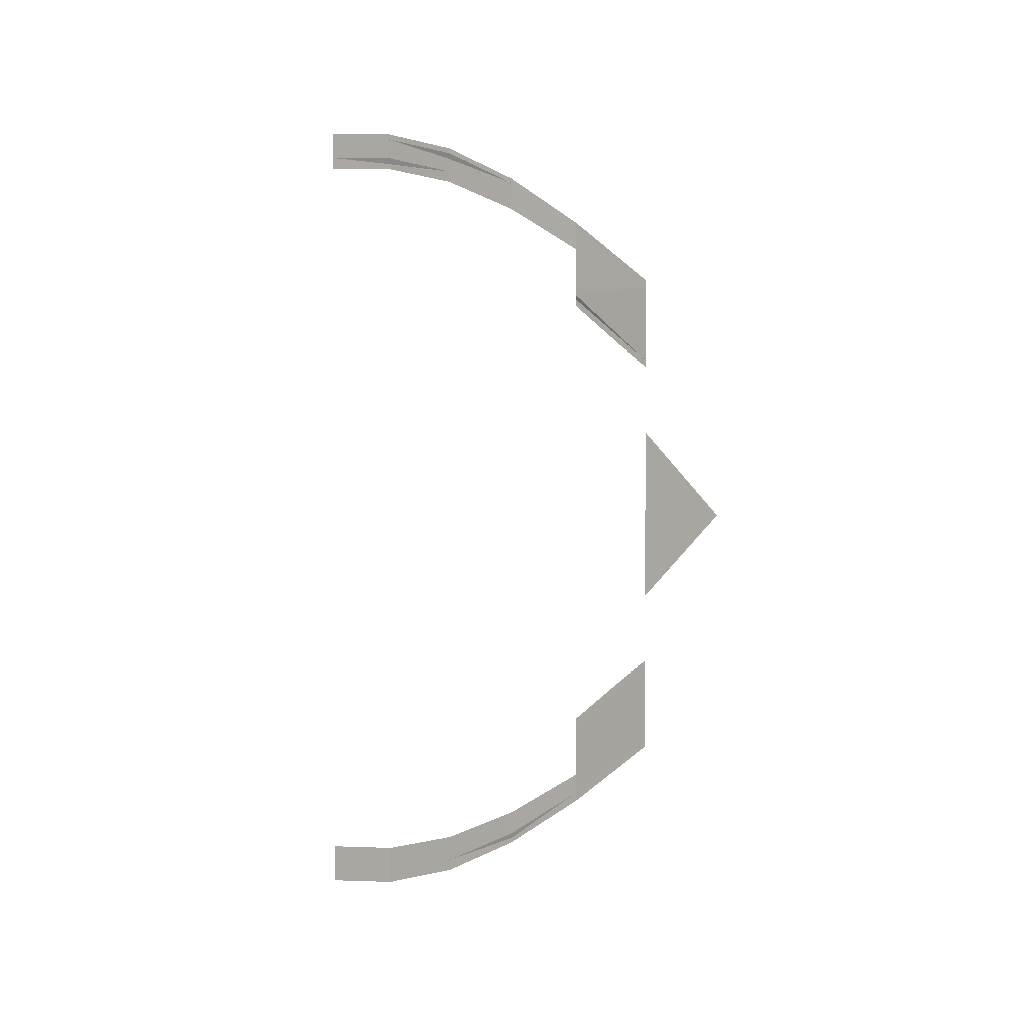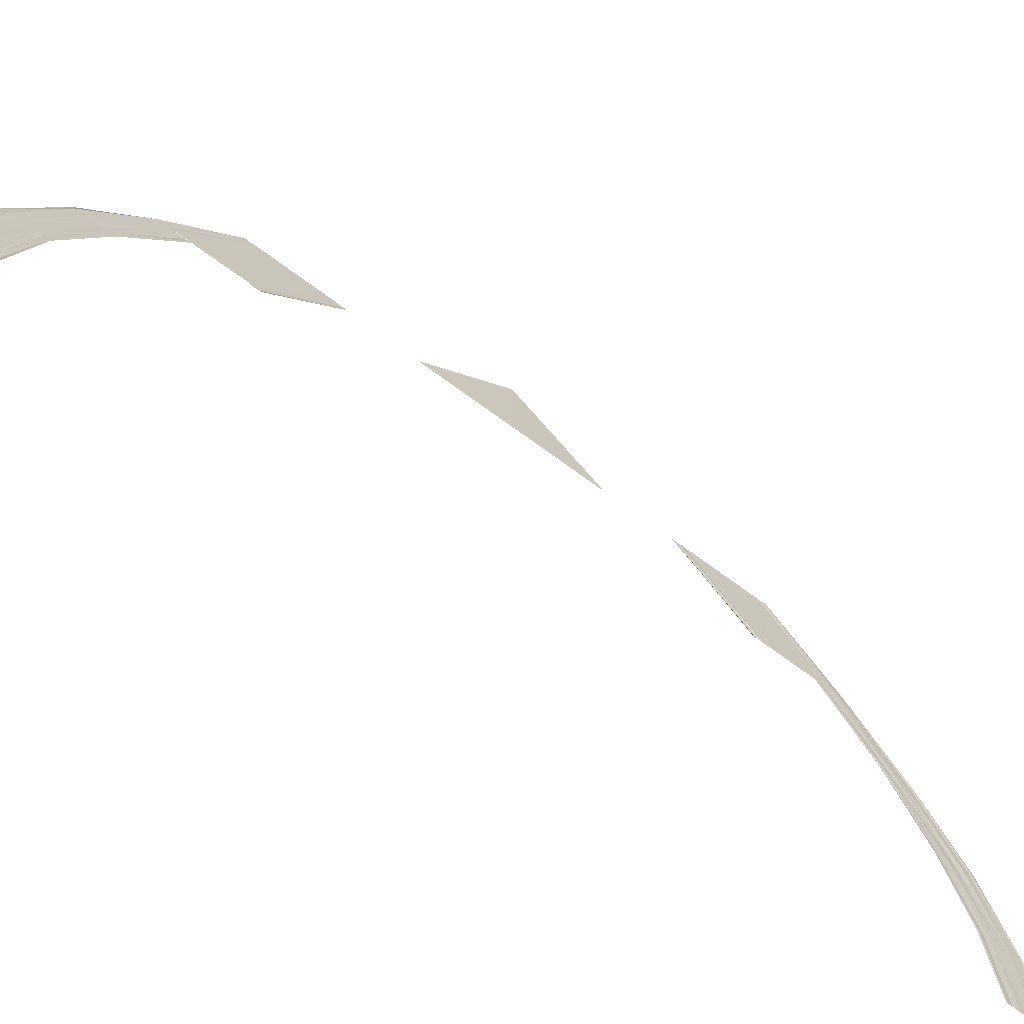
<metadata>
{"format":"obj","ext":"obj","renderer":"f3d","projection":"perspective","resolution":1024,"background":"white","views":[{"elev":1.4,"azim":123.6,"up":"+Z"},{"elev":-67.6,"azim":-126.9,"up":"+Y"}]}
</metadata>
<code>
o 29288
v 2243 1861 9.983
v 2243 1861 9.982
v 2243 1861 9.982
v 2243 1861 9.981
v 2243 1861 9.982
v 2243 1861 9.981
v 2243 1861 9.982
v 2243 1861 9.981
v 2243 1861 9.98
v 2243 1861 9.981
v 2243 1861 9.979
v 2243 1861 9.98
v 2243 1861 9.979
v 2243 1861 9.978
v 2243 1861 9.979
v 2243 1861 9.978
v 2243 1861 9.978
v 2243 1861 9.978
v 2243 1861 9.978
v 2243 1861 9.977
v 2243 1861 9.977
v 2243 1861 9.978
v 2243 1861 9.982
v 2243 1861 9.981
v 2243 1861 9.982
v 2243 1861 9.983
v 2243 1861 9.982
v 2243 1861 9.983
v 2243 1861 9.981
v 2243 1861 9.982
v 2243 1861 9.98
v 2243 1861 9.981
v 2243 1861 9.98
v 2243 1861 9.979
v 2243 1861 9.98
v 2243 1861 9.978
v 2243 1861 9.979
v 2243 1861 9.978
v 2243 1861 9.978
v 2243 1861 9.978
v 2243 1861 9.977
v 2243 1861 9.978
v 2243 1861 9.978
v 2243 1861 9.977
v 2243 1861 9.978
v 2243 1861 9.982
v 2243 1861 9.979
v 2243 1861 9.981
v 2243 1861 9.978
v 2243 1861 9.981
v 2243 1861 9.978
v 2243 1861 9.981
v 2243 1861 9.98
v 2243 1861 9.977
v 2243 1861 9.98
v 2243 1861 9.976
v 2243 1861 9.979
v 2243 1861 9.978
v 2243 1861 9.976
v 2243 1861 9.978
v 2243 1861 9.975
v 2243 1861 9.978
v 2243 1861 9.977
v 2243 1861 9.977
v 2243 1861 9.974
v 2243 1861 9.974
v 2243 1861 9.977
v 2243 1861 9.981
v 2243 1861 9.978
v 2243 1861 9.981
v 2243 1861 9.982
v 2243 1861 9.979
v 2243 1861 9.982
v 2243 1861 9.978
v 2243 1861 9.981
v 2243 1861 9.977
v 2243 1861 9.98
v 2243 1861 9.979
v 2243 1861 9.976
v 2243 1861 9.979
v 2243 1861 9.976
v 2243 1861 9.978
v 2243 1861 9.978
v 2243 1861 9.975
v 2243 1861 9.978
v 2243 1861 9.974
v 2243 1861 9.977
v 2243 1861 9.977
v 2243 1861 9.974
v 2243 1861 9.977
v 2243 1861 9.979
v 2243 1861 9.974
v 2243 1861 9.978
v 2243 1861 9.974
v 2243 1861 9.978
v 2243 1861 9.973
v 2243 1861 9.978
v 2243 1861 9.977
v 2243 1861 9.972
v 2243 1861 9.977
v 2243 1861 9.972
v 2243 1861 9.976
v 2243 1861 9.976
v 2243 1861 9.971
v 2243 1861 9.976
v 2243 1861 9.97
v 2243 1861 9.975
v 2243 1861 9.974
v 2243 1861 9.974
v 2243 1861 9.97
v 2243 1861 9.97
v 2243 1861 9.974
v 2243 1861 9.978
v 2243 1861 9.974
v 2243 1861 9.978
v 2243 1861 9.979
v 2243 1861 9.974
v 2243 1861 9.979
v 2243 1861 9.973
v 2243 1861 9.978
v 2243 1861 9.972
v 2243 1861 9.977
v 2243 1861 9.976
v 2243 1861 9.972
v 2243 1861 9.976
v 2243 1861 9.971
v 2243 1861 9.976
v 2243 1861 9.975
v 2243 1861 9.97
v 2243 1861 9.975
v 2243 1861 9.97
v 2243 1861 9.974
v 2243 1861 9.974
v 2243 1861 9.97
v 2243 1861 9.974
v 2243 1861 9.974
v 2243 1861 9.967
v 2243 1861 9.974
v 2243 1861 9.967
v 2243 1861 9.974
v 2243 1861 9.967
v 2243 1861 9.973
v 2243 1861 9.972
v 2243 1861 9.966
v 2243 1861 9.972
v 2243 1861 9.966
v 2243 1861 9.972
v 2243 1861 9.971
v 2243 1861 9.965
v 2243 1861 9.971
v 2243 1861 9.964
v 2243 1861 9.97
v 2243 1861 9.97
v 2243 1861 9.97
v 2243 1861 9.964
v 2243 1861 9.964
v 2243 1861 9.97
v 2243 1861 9.974
v 2243 1861 9.967
v 2243 1861 9.973
v 2243 1861 9.974
v 2243 1861 9.967
v 2243 1861 9.974
v 2243 1861 9.967
v 2243 1861 9.973
v 2243 1861 9.966
v 2243 1861 9.972
v 2243 1861 9.972
v 2243 1861 9.966
v 2243 1861 9.972
v 2243 1861 9.965
v 2243 1861 9.971
v 2243 1861 9.97
v 2243 1861 9.964
v 2243 1861 9.97
v 2243 1861 9.964
v 2243 1861 9.97
v 2243 1861 9.97
v 2243 1861 9.964
v 2243 1861 9.97
v 2243 1861 9.967
v 2243 1861 9.959
v 2243 1861 9.967
v 2243 1861 9.959
v 2243 1861 9.967
v 2243 1861 9.959
v 2243 1861 9.967
v 2243 1861 9.966
v 2243 1861 9.958
v 2243 1861 9.966
v 2243 1861 9.958
v 2243 1861 9.958
v 2243 1861 9.966
v 2243 1861 9.966
v 2243 1861 9.966
v 2243 1861 9.967
v 2243 1861 9.959
v 2243 1861 9.967
v 2243 1861 9.959
v 2243 1861 9.967
v 2243 1861 9.967
v 2243 1861 9.959
v 2243 1861 9.967
v 2243 1861 9.958
v 2243 1861 9.95
v 2243 1861 9.958
v 2243 1861 9.949
v 2243 1861 9.958
v 2243 1861 9.949
v 2243 1861 9.949
v 2243 1861 9.957
v 2243 1861 9.957
v 2243 1861 9.949
v 2243 1861 9.957
v 2243 1861 9.948
v 2243 1861 9.957
v 2243 1861 9.948
v 2243 1861 9.957
v 2243 1861 9.949
v 2243 1861 9.957
v 2243 1861 9.957
v 2243 1861 9.957
v 2243 1861 9.957
v 2243 1861 9.949
v 2243 1861 9.957
v 2243 1861 9.949
v 2243 1861 9.958
v 2243 1861 9.957
v 2243 1861 9.948
v 2243 1861 9.957
v 2243 1861 9.94
v 2243 1861 9.93
v 2243 1861 9.94
v 2243 1861 9.93
v 2243 1861 9.93
v 2243 1861 9.94
v 2243 1861 9.93
v 2243 1861 9.92
v 2243 1861 9.93
v 2243 1861 9.92
v 2243 1861 9.93
v 2243 1861 9.92
v 2243 1861 9.93
v 2243 1861 9.902
v 2243 1861 9.902
v 2243 1861 9.911
v 2243 1861 9.903
v 2243 1861 9.902
v 2243 1861 9.911
v 2243 1861 9.911
v 2243 1861 9.911
v 2243 1861 9.911
v 2243 1861 9.903
v 2243 1861 9.911
v 2243 1861 9.903
v 2243 1861 9.912
v 2243 1861 9.912
v 2243 1861 9.904
v 2243 1861 9.912
v 2243 1861 9.904
v 2243 1861 9.912
v 2243 1861 9.911
v 2243 1861 9.911
v 2243 1861 9.912
v 2243 1861 9.912
v 2243 1861 9.904
v 2243 1861 9.903
v 2243 1861 9.912
v 2243 1861 9.904
v 2243 1861 9.904
v 2243 1861 9.912
v 2243 1861 9.901
v 2243 1861 9.893
v 2243 1861 9.901
v 2243 1861 9.893
v 2243 1861 9.901
v 2243 1861 9.894
v 2243 1861 9.901
v 2243 1861 9.902
v 2243 1861 9.902
v 2243 1861 9.895
v 2243 1861 9.894
v 2243 1861 9.902
v 2243 1861 9.895
v 2243 1861 9.889
v 2243 1861 9.894
v 2243 1861 9.902
v 2243 1861 9.894
v 2243 1861 9.901
v 2243 1861 9.894
v 2243 1861 9.901
v 2243 1861 9.893
v 2243 1861 9.901
v 2243 1861 9.901
v 2243 1861 9.893
v 2243 1861 9.901
v 2243 1861 9.895
v 2243 1861 9.895
v 2243 1861 9.888
v 2243 1861 9.894
v 2243 1861 9.887
v 2243 1861 9.889
v 2243 1861 9.895
v 2243 1861 9.89
v 2243 1861 9.896
v 2243 1861 9.896
v 2243 1861 9.896
v 2243 1861 9.891
v 2243 1861 9.89
v 2243 1861 9.896
v 2243 1861 9.894
v 2243 1861 9.894
v 2243 1861 9.893
v 2243 1861 9.893
v 2243 1861 9.887
v 2243 1861 9.887
v 2243 1861 9.893
v 2243 1861 9.893
v 2243 1861 9.887
v 2243 1861 9.894
v 2243 1861 9.893
v 2243 1861 9.887
v 2243 1861 9.893
v 2243 1861 9.887
v 2243 1861 9.894
v 2243 1861 9.888
v 2243 1861 9.894
v 2243 1861 9.895
v 2243 1861 9.889
v 2243 1861 9.895
v 2243 1861 9.889
v 2243 1861 9.895
v 2243 1861 9.896
v 2243 1861 9.89
v 2243 1861 9.896
v 2243 1861 9.89
v 2243 1861 9.896
v 2243 1861 9.896
v 2243 1861 9.891
v 2243 1861 9.896
v 2243 1861 9.887
v 2243 1861 9.882
v 2243 1861 9.887
v 2243 1861 9.882
v 2243 1861 9.887
v 2243 1861 9.882
v 2243 1861 9.887
v 2243 1861 9.888
v 2243 1861 9.883
v 2243 1861 9.888
v 2243 1861 9.884
v 2243 1861 9.889
v 2243 1861 9.889
v 2243 1861 9.885
v 2243 1861 9.889
v 2243 1861 9.886
v 2243 1861 9.89
v 2243 1861 9.89
v 2243 1861 9.891
v 2243 1861 9.886
v 2243 1861 9.886
v 2243 1861 9.89
v 2243 1861 9.887
v 2243 1861 9.882
v 2243 1861 9.887
v 2243 1861 9.887
v 2243 1861 9.882
v 2243 1861 9.887
v 2243 1861 9.882
v 2243 1861 9.887
v 2243 1861 9.883
v 2243 1861 9.888
v 2243 1861 9.889
v 2243 1861 9.884
v 2243 1861 9.889
v 2243 1861 9.885
v 2243 1861 9.889
v 2243 1861 9.89
v 2243 1861 9.886
v 2243 1861 9.89
v 2243 1861 9.886
v 2243 1861 9.89
v 2243 1861 9.891
v 2243 1861 9.886
v 2243 1861 9.891
v 2243 1861 9.882
v 2243 1861 9.879
v 2243 1861 9.882
v 2243 1861 9.879
v 2243 1861 9.882
v 2243 1861 9.879
v 2243 1861 9.882
v 2243 1861 9.883
v 2243 1861 9.88
v 2243 1861 9.883
v 2243 1861 9.881
v 2243 1861 9.884
v 2243 1861 9.885
v 2243 1861 9.882
v 2243 1861 9.885
v 2243 1861 9.883
v 2243 1861 9.886
v 2243 1861 9.886
v 2243 1861 9.886
v 2243 1861 9.883
v 2243 1861 9.883
v 2243 1861 9.886
v 2243 1861 9.882
v 2243 1861 9.879
v 2243 1861 9.882
v 2243 1861 9.882
v 2243 1861 9.879
v 2243 1861 9.882
v 2243 1861 9.879
v 2243 1861 9.882
v 2243 1861 9.88
v 2243 1861 9.883
v 2243 1861 9.884
v 2243 1861 9.881
v 2243 1861 9.884
v 2243 1861 9.882
v 2243 1861 9.885
v 2243 1861 9.886
v 2243 1861 9.883
v 2243 1861 9.886
v 2243 1861 9.883
v 2243 1861 9.886
v 2243 1861 9.886
v 2243 1861 9.883
v 2243 1861 9.886
v 2243 1861 9.879
v 2243 1861 9.878
v 2243 1861 9.879
v 2243 1861 9.878
v 2243 1861 9.879
v 2243 1861 9.878
v 2243 1861 9.879
v 2243 1861 9.88
v 2243 1861 9.879
v 2243 1861 9.88
v 2243 1861 9.88
v 2243 1861 9.881
v 2243 1861 9.882
v 2243 1861 9.881
v 2243 1861 9.882
v 2243 1861 9.882
v 2243 1861 9.883
v 2243 1861 9.883
v 2243 1861 9.883
v 2243 1861 9.883
v 2243 1861 9.882
v 2243 1861 9.883
v 2243 1861 9.879
v 2243 1861 9.878
v 2243 1861 9.879
v 2243 1861 9.879
v 2243 1861 9.878
v 2243 1861 9.879
v 2243 1861 9.878
v 2243 1861 9.879
v 2243 1861 9.879
v 2243 1861 9.88
v 2243 1861 9.881
v 2243 1861 9.88
v 2243 1861 9.881
v 2243 1861 9.881
v 2243 1861 9.882
v 2243 1861 9.883
v 2243 1861 9.882
v 2243 1861 9.883
v 2243 1861 9.882
v 2243 1861 9.883
v 2243 1861 9.883
v 2243 1861 9.883
v 2243 1861 9.883
f 1 2 3
f 2 4 5
f 6 4 5
f 7 6 3
f 7 6 8
f 6 9 10
f 11 9 10
f 12 11 8
f 12 11 13
f 11 14 15
f 16 14 15
f 17 16 13
f 17 16 18
f 19 20 18
f 16 21 22
f 20 21 22
f 23 24 25
f 23 24 26
f 24 27 28
f 24 29 30
f 31 29 30
f 32 31 25
f 32 31 33
f 31 34 35
f 36 34 35
f 37 36 33
f 37 36 38
f 36 39 40
f 41 39 40
f 42 41 38
f 42 41 43
f 41 44 45
f 46 47 48
f 47 49 50
f 51 49 50
f 52 51 48
f 52 51 53
f 51 54 55
f 56 54 55
f 57 56 53
f 57 56 58
f 56 59 60
f 61 59 60
f 62 61 58
f 62 61 63
f 64 65 63
f 61 66 67
f 65 66 67
f 68 69 70
f 68 69 71
f 69 72 73
f 69 74 75
f 76 74 75
f 77 76 70
f 77 76 78
f 76 79 80
f 81 79 80
f 82 81 78
f 82 81 83
f 81 84 85
f 86 84 85
f 87 86 83
f 87 86 88
f 86 89 90
f 91 92 93
f 92 94 95
f 96 94 95
f 97 96 93
f 97 96 98
f 96 99 100
f 101 99 100
f 102 101 98
f 102 101 103
f 101 104 105
f 106 104 105
f 107 106 103
f 107 106 108
f 109 110 108
f 106 111 112
f 110 111 112
f 113 114 115
f 113 114 116
f 114 117 118
f 114 119 120
f 121 119 120
f 122 121 115
f 122 121 123
f 121 124 125
f 126 124 125
f 127 126 123
f 127 126 128
f 126 129 130
f 131 129 130
f 132 131 128
f 132 131 133
f 131 134 135
f 136 137 138
f 137 139 140
f 141 139 140
f 142 141 138
f 142 141 143
f 141 144 145
f 146 144 145
f 147 146 143
f 147 146 148
f 146 149 150
f 151 149 150
f 152 151 148
f 152 151 153
f 154 155 153
f 151 156 157
f 155 156 157
f 158 159 160
f 158 159 161
f 159 162 163
f 159 164 165
f 166 164 165
f 167 166 160
f 167 166 168
f 166 169 170
f 171 169 170
f 172 171 168
f 172 171 173
f 171 174 175
f 176 174 175
f 177 176 173
f 177 176 178
f 176 179 180
f 181 182 183
f 182 184 185
f 186 184 185
f 187 186 183
f 187 186 188
f 186 189 190
f 191 189 190
f 192 191 193
f 194 192 195
f 194 192 196
f 192 197 198
f 199 197 198
f 200 199 196
f 200 199 201
f 199 202 203
f 204 205 206
f 205 207 208
f 209 210 208
f 211 209 206
f 211 209 212
f 209 213 214
f 215 213 214
f 216 215 212
f 216 217 218
f 219 217 220
f 221 219 222
f 221 219 223
f 219 224 225
f 226 224 225
f 227 226 223
f 227 226 204
f 228 229 230
f 231 232 233
f 232 234 233
f 234 235 236
f 237 238 239
f 239 240 241
f 240 242 243
f 244 245 246
f 247 245 246
f 248 244 249
f 250 248 249
f 251 248 252
f 248 253 254
f 255 253 254
f 256 255 252
f 256 255 257
f 255 258 259
f 260 258 261
f 262 247 263
f 262 247 264
f 265 266 264
f 247 267 268
f 266 267 268
f 269 270 271
f 272 273 274
f 273 275 276
f 277 275 276
f 278 277 274
f 278 277 279
f 280 281 279
f 277 282 283
f 284 282 283
f 284 285 286
f 287 288 280
f 287 288 289
f 288 290 291
f 292 290 291
f 293 292 289
f 293 292 294
f 292 295 296
f 297 285 298
f 285 299 300
f 301 299 300
f 285 302 303
f 304 302 303
f 305 304 298
f 305 304 306
f 307 308 306
f 304 309 310
f 308 309 310
f 311 301 312
f 311 301 313
f 314 315 313
f 301 316 317
f 315 316 317
f 318 319 320
f 318 319 321
f 319 322 323
f 319 324 325
f 326 324 325
f 327 326 320
f 327 326 328
f 326 329 330
f 331 329 330
f 332 331 328
f 332 331 333
f 331 334 335
f 336 334 335
f 337 336 333
f 337 336 338
f 336 339 340
f 341 342 343
f 342 344 345
f 346 344 345
f 347 346 343
f 347 346 348
f 346 349 350
f 351 349 350
f 352 351 348
f 352 351 353
f 351 354 355
f 356 354 355
f 357 356 353
f 357 356 358
f 359 360 358
f 356 361 362
f 360 361 362
f 363 364 365
f 363 364 366
f 364 367 368
f 364 369 370
f 371 369 370
f 372 371 365
f 372 371 373
f 371 374 375
f 376 374 375
f 377 376 373
f 377 376 378
f 376 379 380
f 381 379 380
f 382 381 378
f 382 381 383
f 381 384 385
f 386 387 388
f 387 389 390
f 391 389 390
f 392 391 388
f 392 391 393
f 391 394 395
f 396 394 395
f 397 396 393
f 397 396 398
f 396 399 400
f 401 399 400
f 402 401 398
f 402 401 403
f 404 405 403
f 401 406 407
f 405 406 407
f 408 409 410
f 408 409 411
f 409 412 413
f 409 414 415
f 416 414 415
f 417 416 410
f 417 416 418
f 416 419 420
f 421 419 420
f 422 421 418
f 422 421 423
f 421 424 425
f 426 424 425
f 427 426 423
f 427 426 428
f 426 429 430
f 431 432 433
f 432 434 435
f 436 434 435
f 437 436 433
f 437 436 438
f 436 439 440
f 441 439 440
f 442 441 438
f 442 441 443
f 441 444 445
f 446 444 445
f 447 446 443
f 447 446 448
f 449 450 448
f 446 451 452
f 450 451 452
f 453 454 455
f 453 454 456
f 454 457 458
f 454 459 460
f 461 459 460
f 462 461 455
f 462 461 463
f 461 464 465
f 466 464 465
f 467 466 463
f 467 466 468
f 466 469 470
f 471 469 470
f 472 471 468
f 472 471 473
f 471 474 475

</code>
